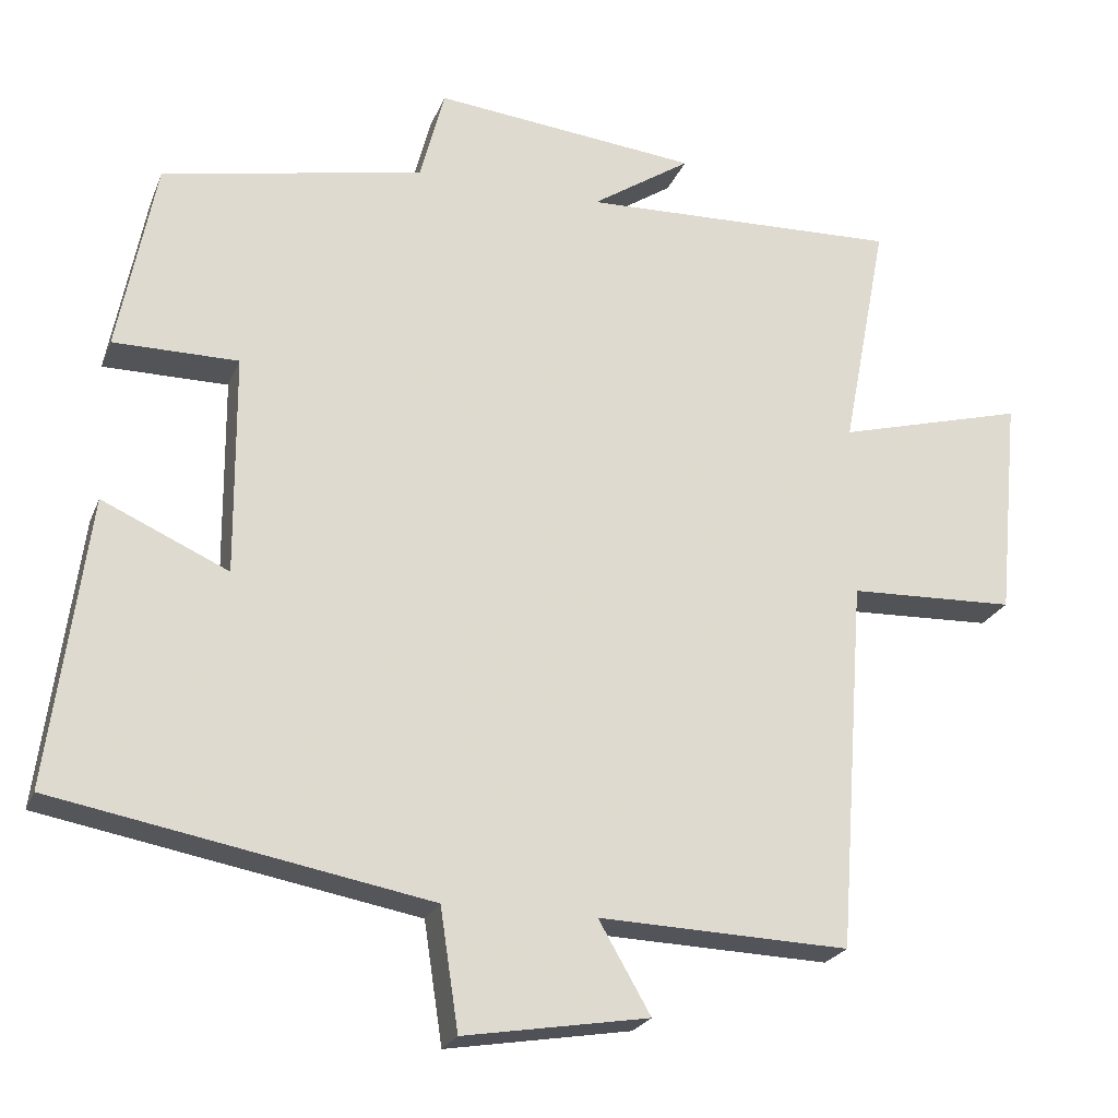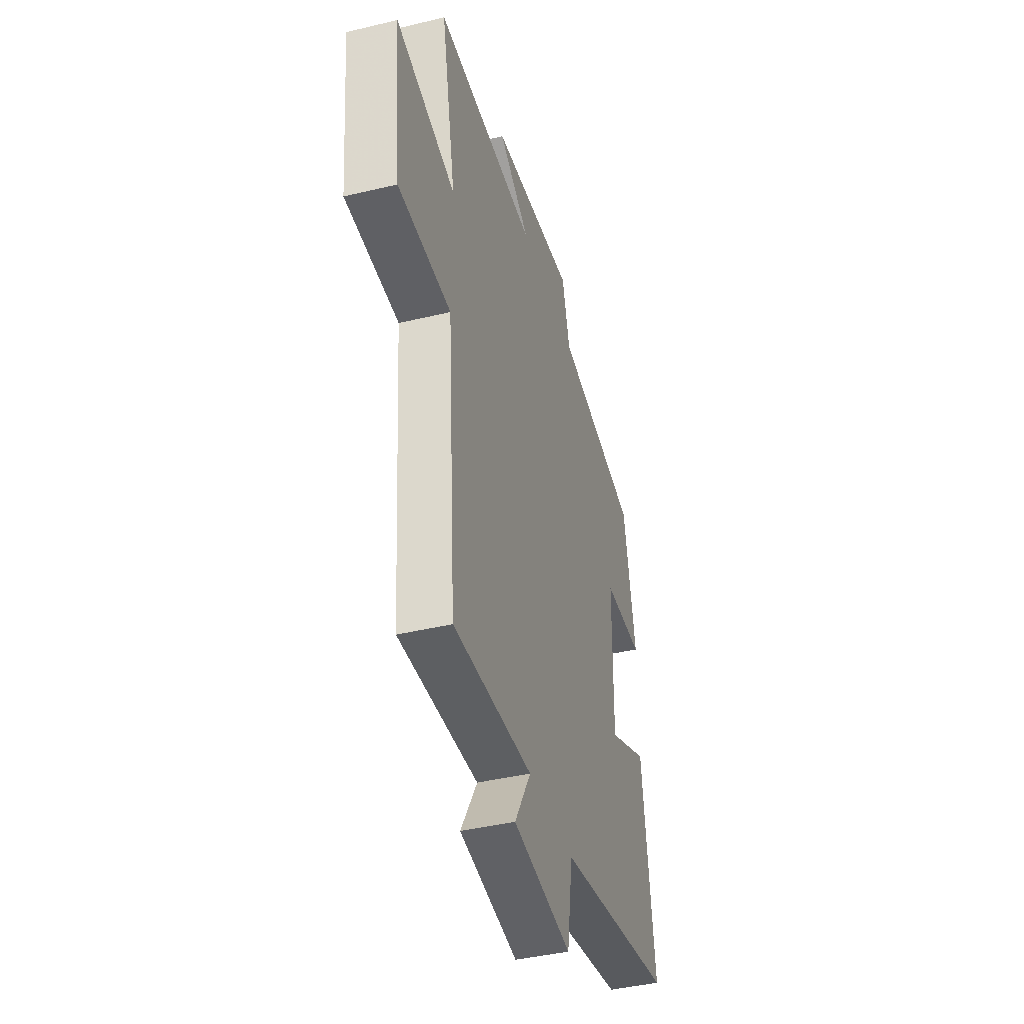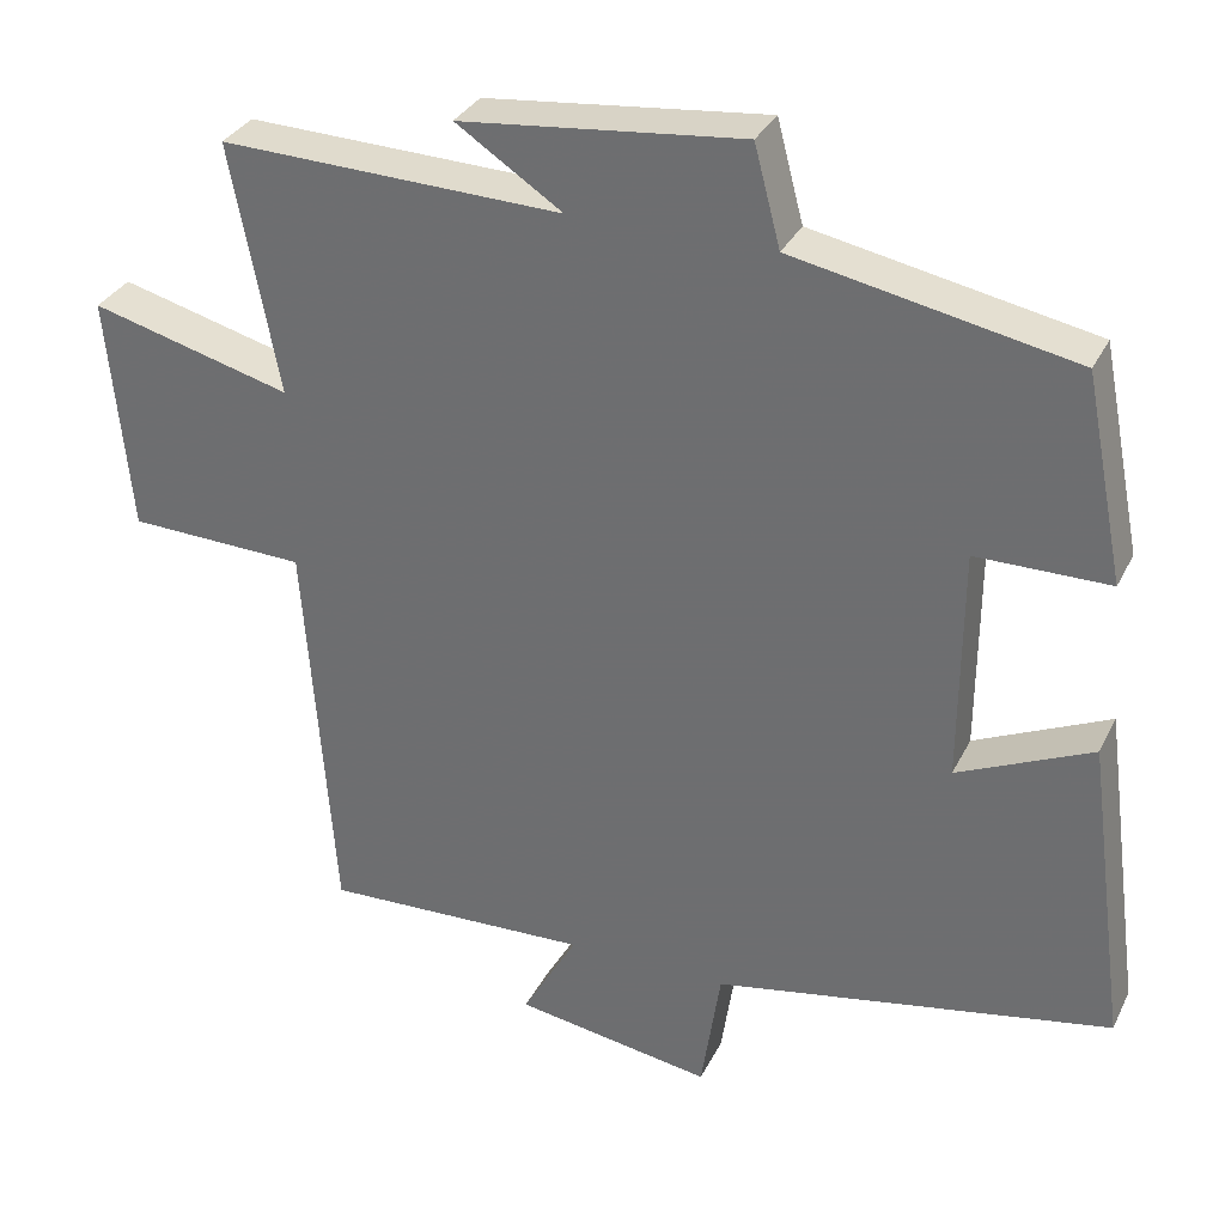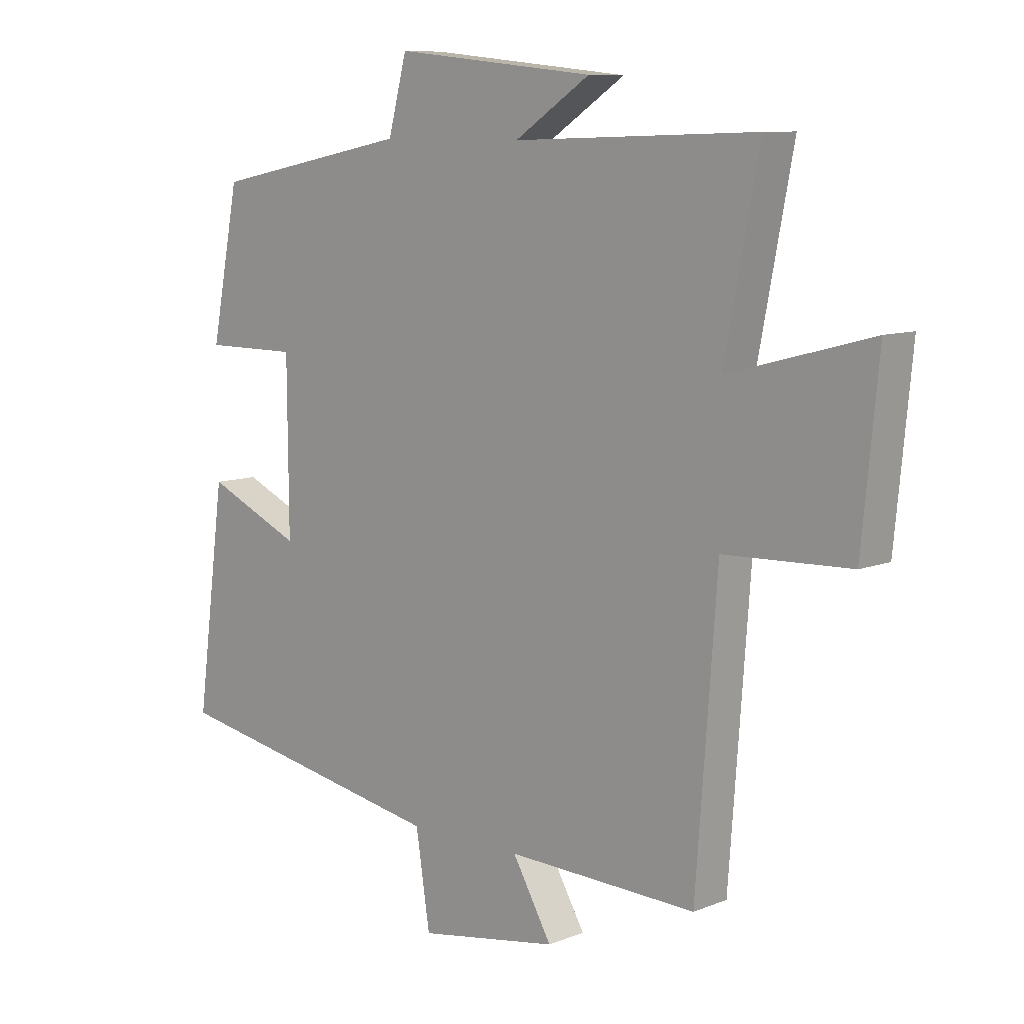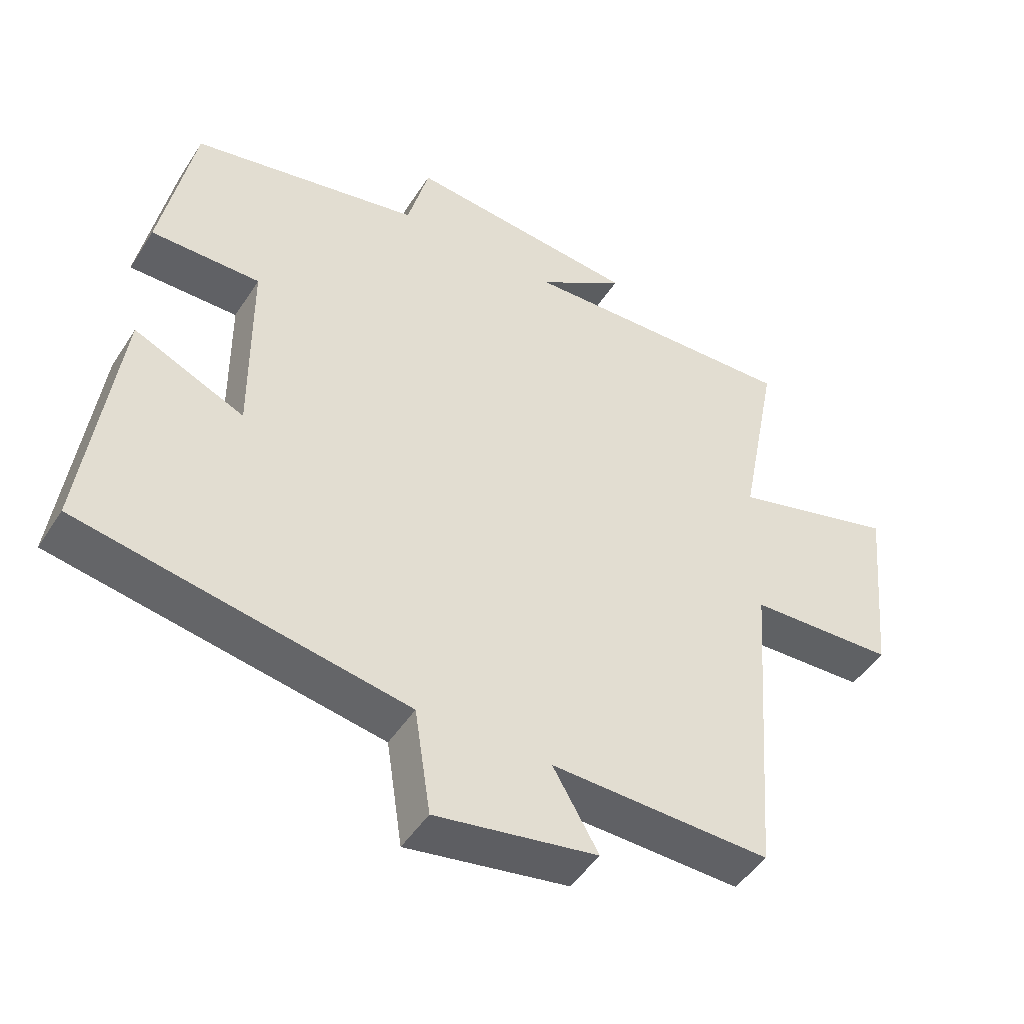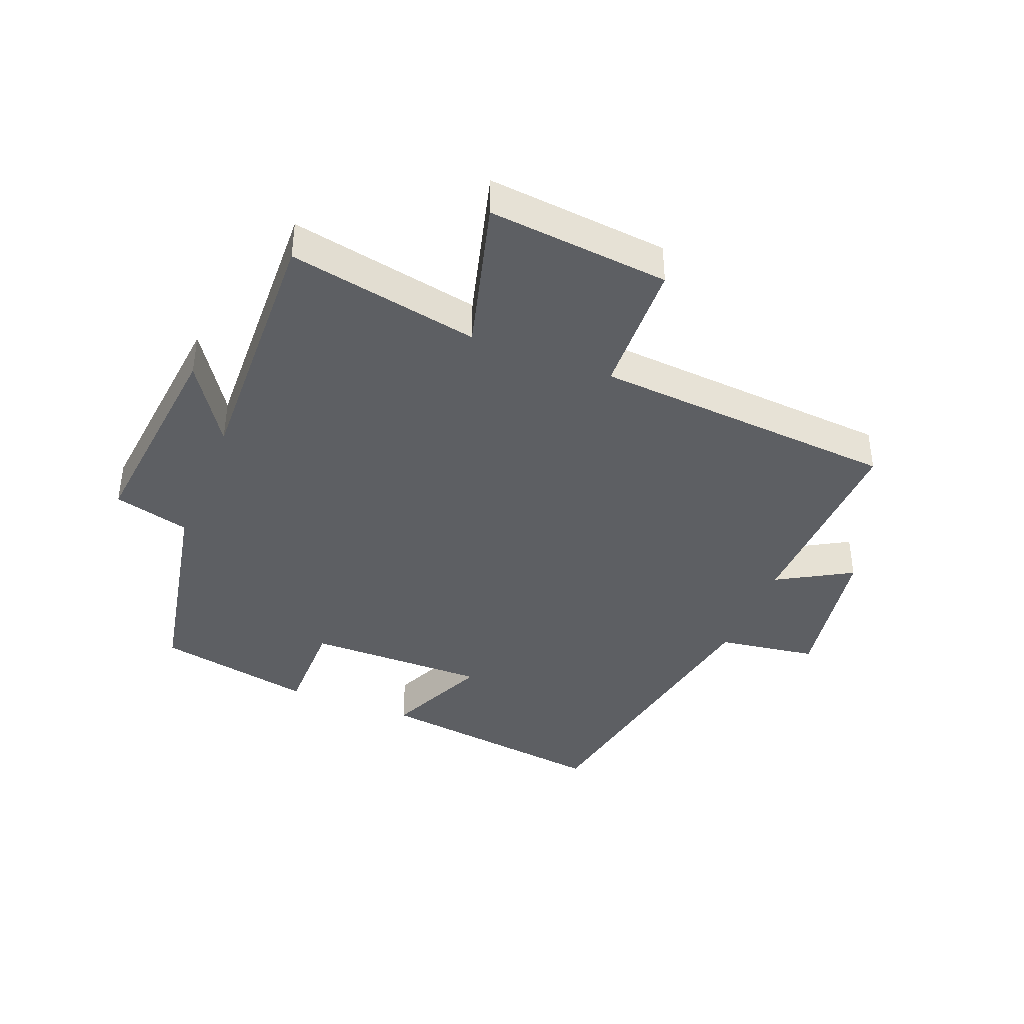
<metadata>
{"format":"obj","ext":"obj","renderer":"f3d","projection":"perspective","resolution":1024,"background":"white","views":[{"elev":-23.2,"azim":-18.2,"up":"+Z"},{"elev":-41.4,"azim":106.3,"up":"+Z"},{"elev":32.1,"azim":-157.1,"up":"+Z"},{"elev":9.2,"azim":43.6,"up":"+Z"},{"elev":-47.3,"azim":-31.1,"up":"+Z"},{"elev":-40.1,"azim":68.3,"up":"+Y"}]}
</metadata>
<code>
v 0.559 0.07 0.514
v 0.5 0.07 0.208
v 0.746 0.07 0.274
v 0.718 0.07 -0.016
v 0.5 0.07 -0.024
v 0.464 0.07 -0.511
v 0.136 0.07 -0.5
v 0.204 0.07 -0.618
v -0.038 0.07 -0.658
v -0.062 0.07 -0.5
v -0.55 0.07 -0.411
v -0.5 0.07 -0.033
v -0.335 0.07 -0.107
v -0.337 0.07 0.181
v -0.5 0.07 0.181
v -0.451 0.07 0.432
v -0.108 0.07 0.5
v -0.076 0.07 0.622
v 0.27 0.07 0.586
v 0.14 0.07 0.5
v 0.559 0 0.514
v 0.5 0 0.208
v 0.746 0 0.274
v 0.718 0 -0.016
v 0.5 0 -0.024
v 0.464 0 -0.511
v 0.136 0 -0.5
v 0.204 0 -0.618
v -0.038 0 -0.658
v -0.062 0 -0.5
v -0.55 0 -0.411
v -0.5 0 -0.033
v -0.335 0 -0.107
v -0.337 0 0.181
v -0.5 0 0.181
v -0.451 0 0.432
v -0.108 0 0.5
v -0.076 0 0.622
v 0.27 0 0.586
v 0.14 0 0.5
f 17 18 19 20
f 16 17 20
f 15 16 20
f 14 15 20
f 20 1 2
f 14 20 2
f 13 14 2
f 10 11 12 13
f 10 13 2 3
f 7 8 9 10
f 5 6 7
f 5 7 10
f 3 4 5
f 3 5 10
f 40 39 38 37
f 40 37 36
f 40 36 35
f 40 35 34
f 22 21 40
f 22 40 34
f 22 34 33
f 33 32 31 30
f 23 22 33 30
f 30 29 28 27
f 27 26 25
f 30 27 25
f 25 24 23
f 30 25 23
f 1 21 22 2
f 2 22 23 3
f 3 23 24 4
f 4 24 25 5
f 5 25 26 6
f 6 26 27 7
f 7 27 28 8
f 8 28 29 9
f 9 29 30 10
f 10 30 31 11
f 11 31 32 12
f 12 32 33 13
f 13 33 34 14
f 14 34 35 15
f 15 35 36 16
f 16 36 37 17
f 17 37 38 18
f 18 38 39 19
f 19 39 40 20
f 20 40 21 1

</code>
